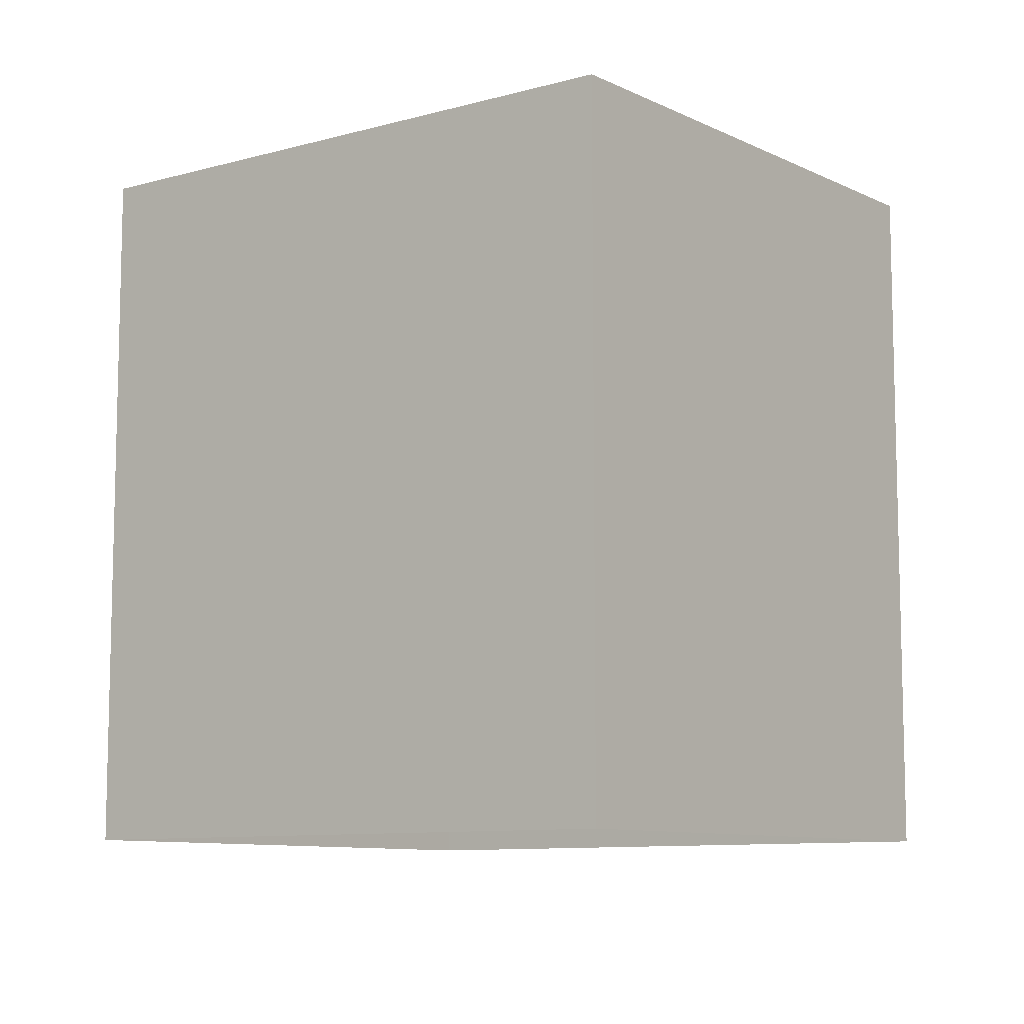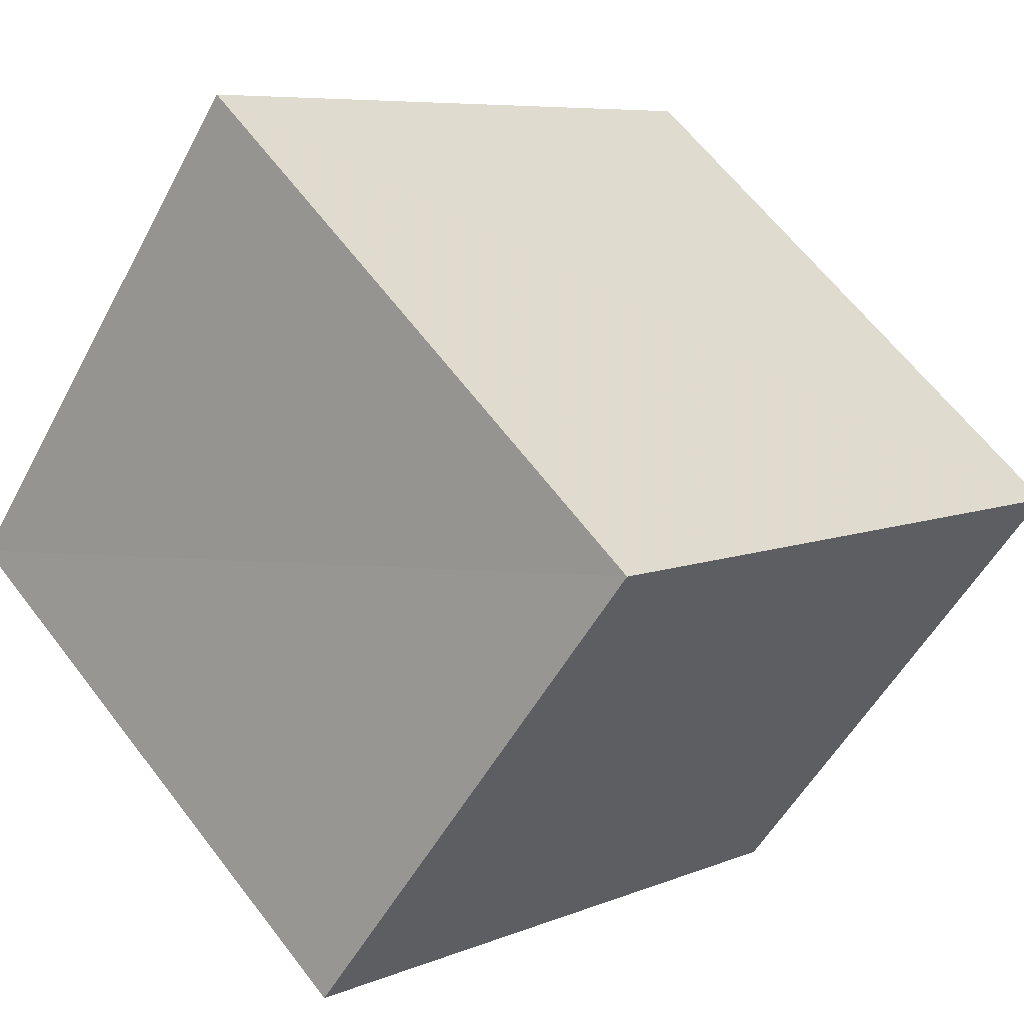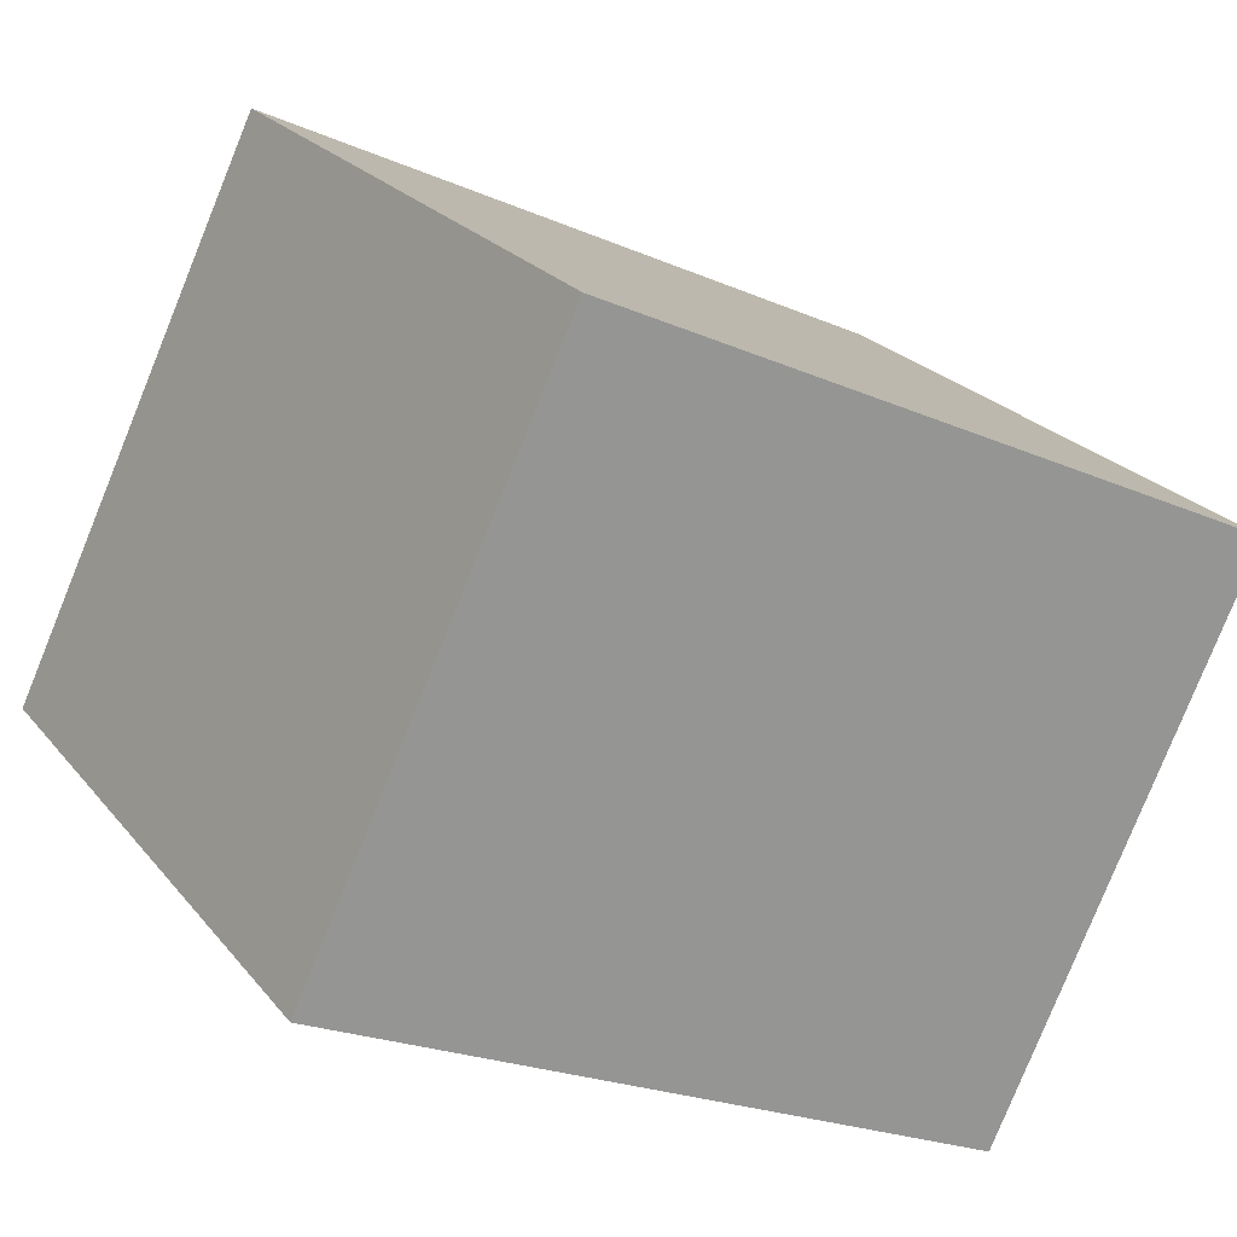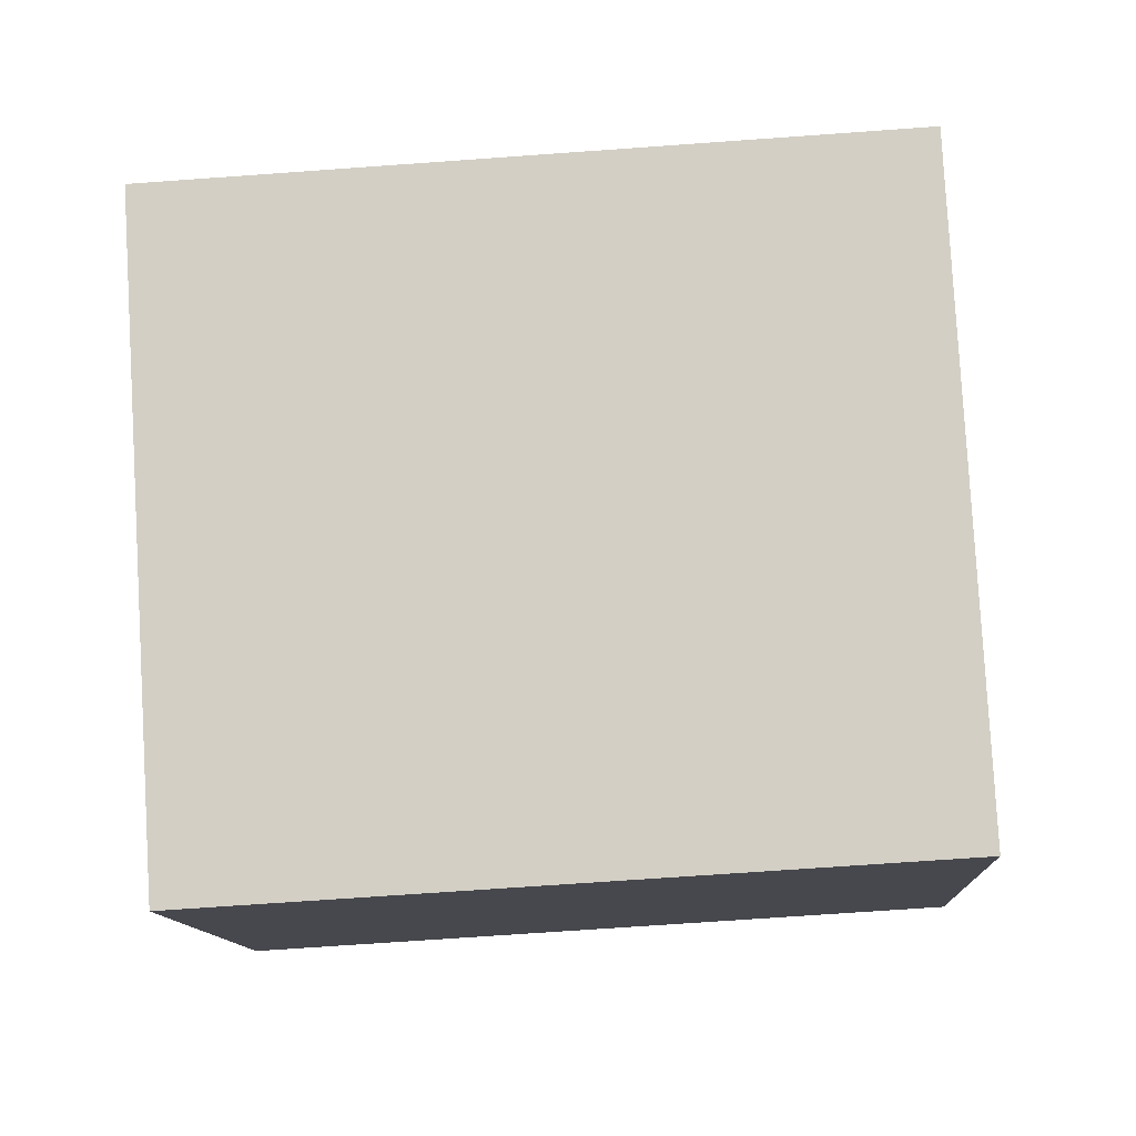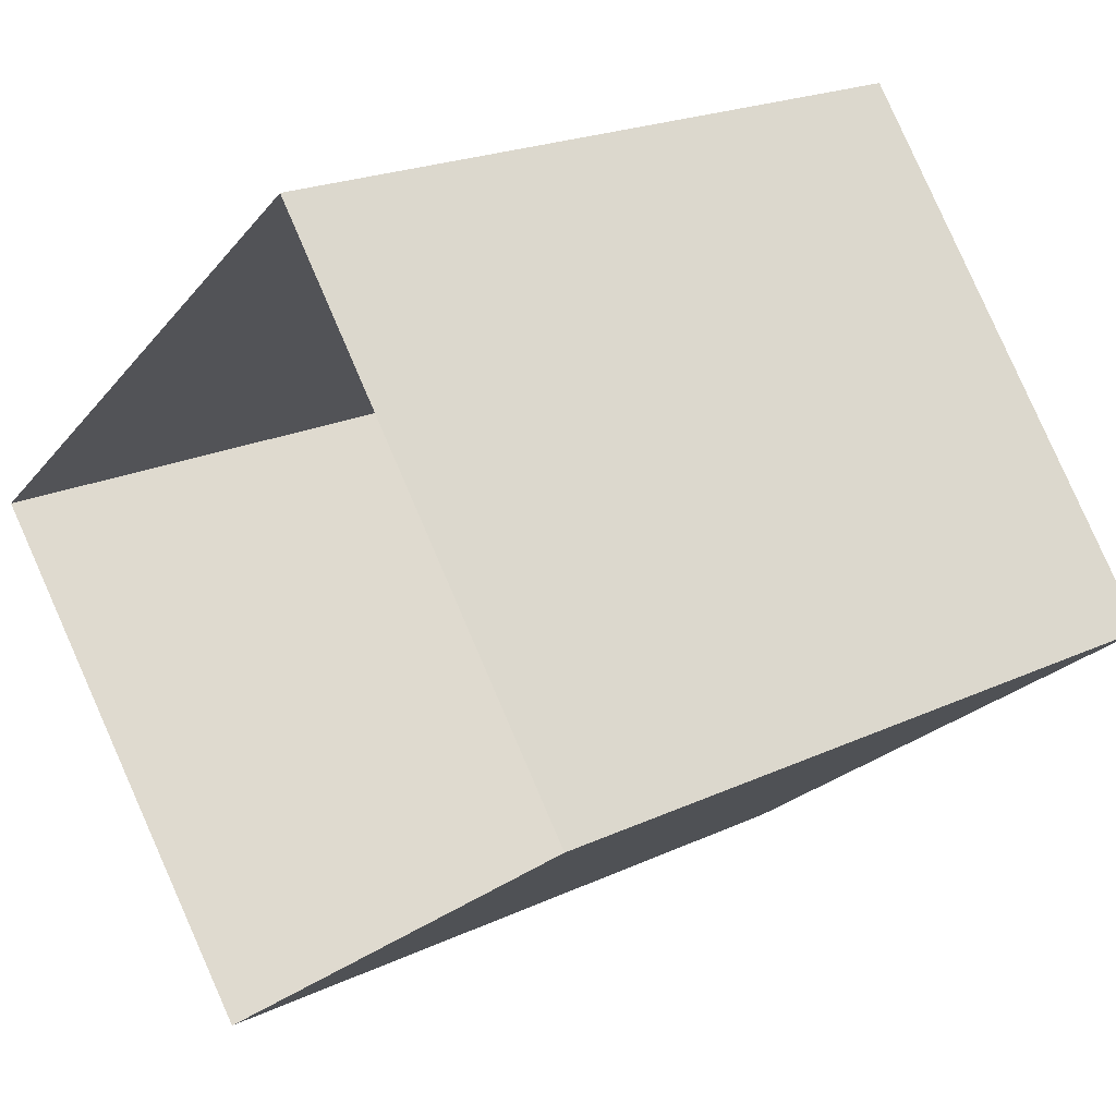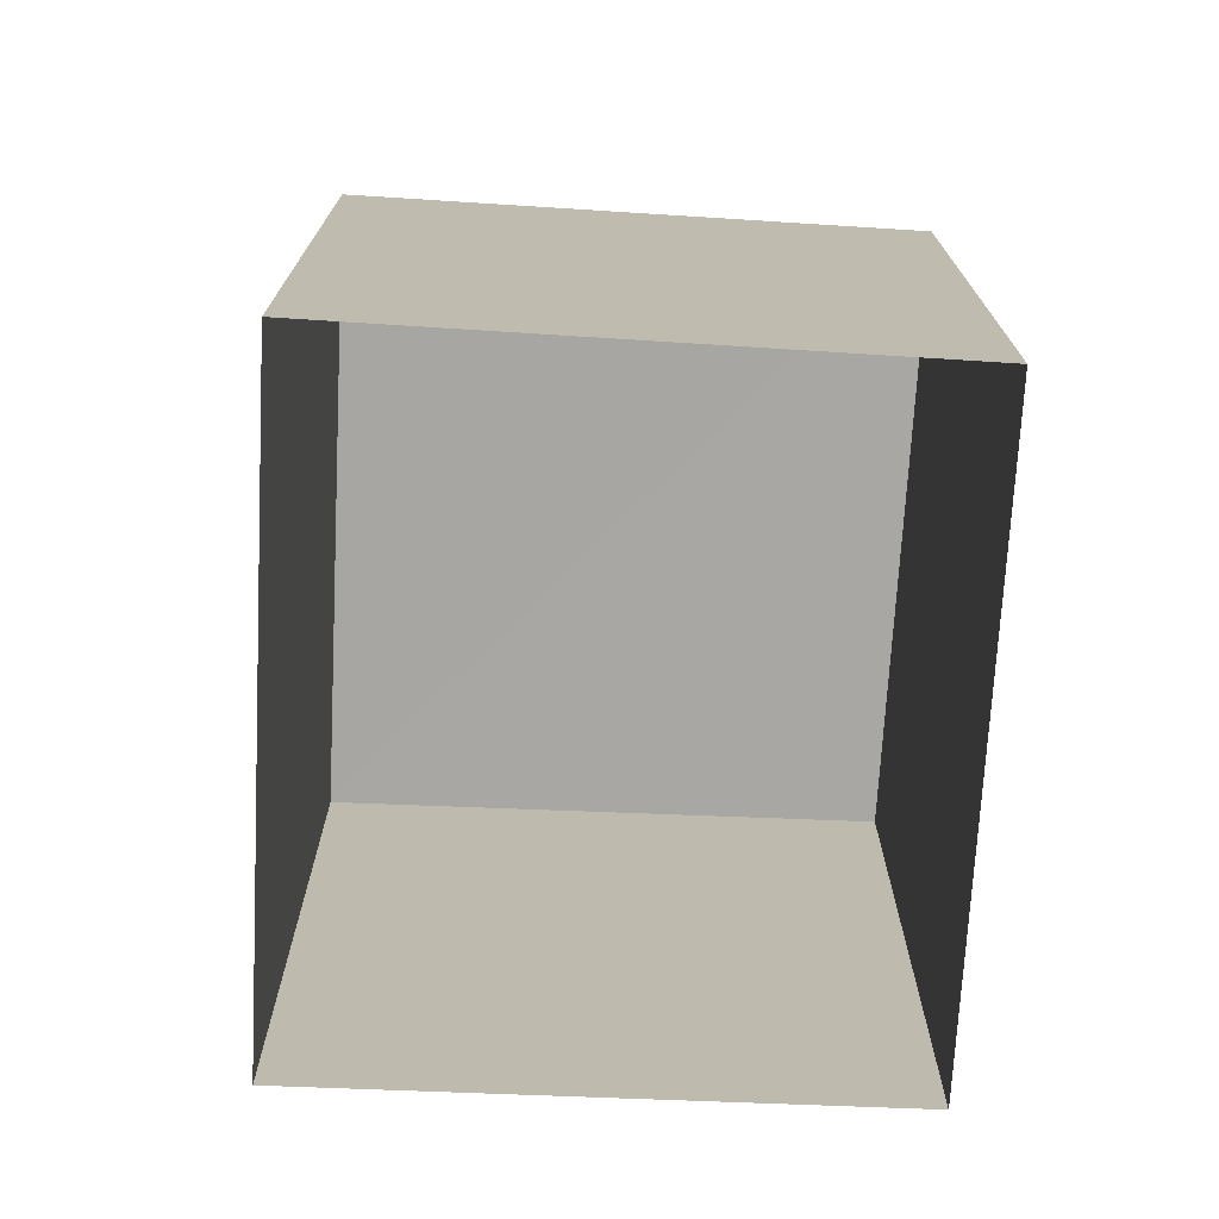
<metadata>
{"format":"obj","ext":"obj","renderer":"f3d","projection":"perspective","resolution":1024,"background":"white","views":[{"elev":-9.0,"azim":-1.6,"up":"+Z"},{"elev":6.8,"azim":40.4,"up":"+Y"},{"elev":-23.1,"azim":53.0,"up":"+Y"},{"elev":-61.9,"azim":-85.7,"up":"+Y"},{"elev":20.4,"azim":-130.2,"up":"+Y"},{"elev":-74.6,"azim":-132.0,"up":"+Z"}]}
</metadata>
<code>
v 1.203e+05 7.872e+05 12.43
v 1.203e+05 7.872e+05 12.43
v 1.203e+05 7.872e+05 12.43
v 1.203e+05 7.872e+05 12.43
v 1.203e+05 7.872e+05 15.03
v 1.203e+05 7.872e+05 15.02
v 1.203e+05 7.872e+05 15.03
v 1.203e+05 7.872e+05 15.02
f 1 2 3
f 1 4 2
f 5 6 7
f 5 8 6
f 7 1 3
f 7 6 1
f 8 4 1
f 6 8 1
f 5 2 4
f 8 5 4
f 5 3 2
f 5 7 3

</code>
